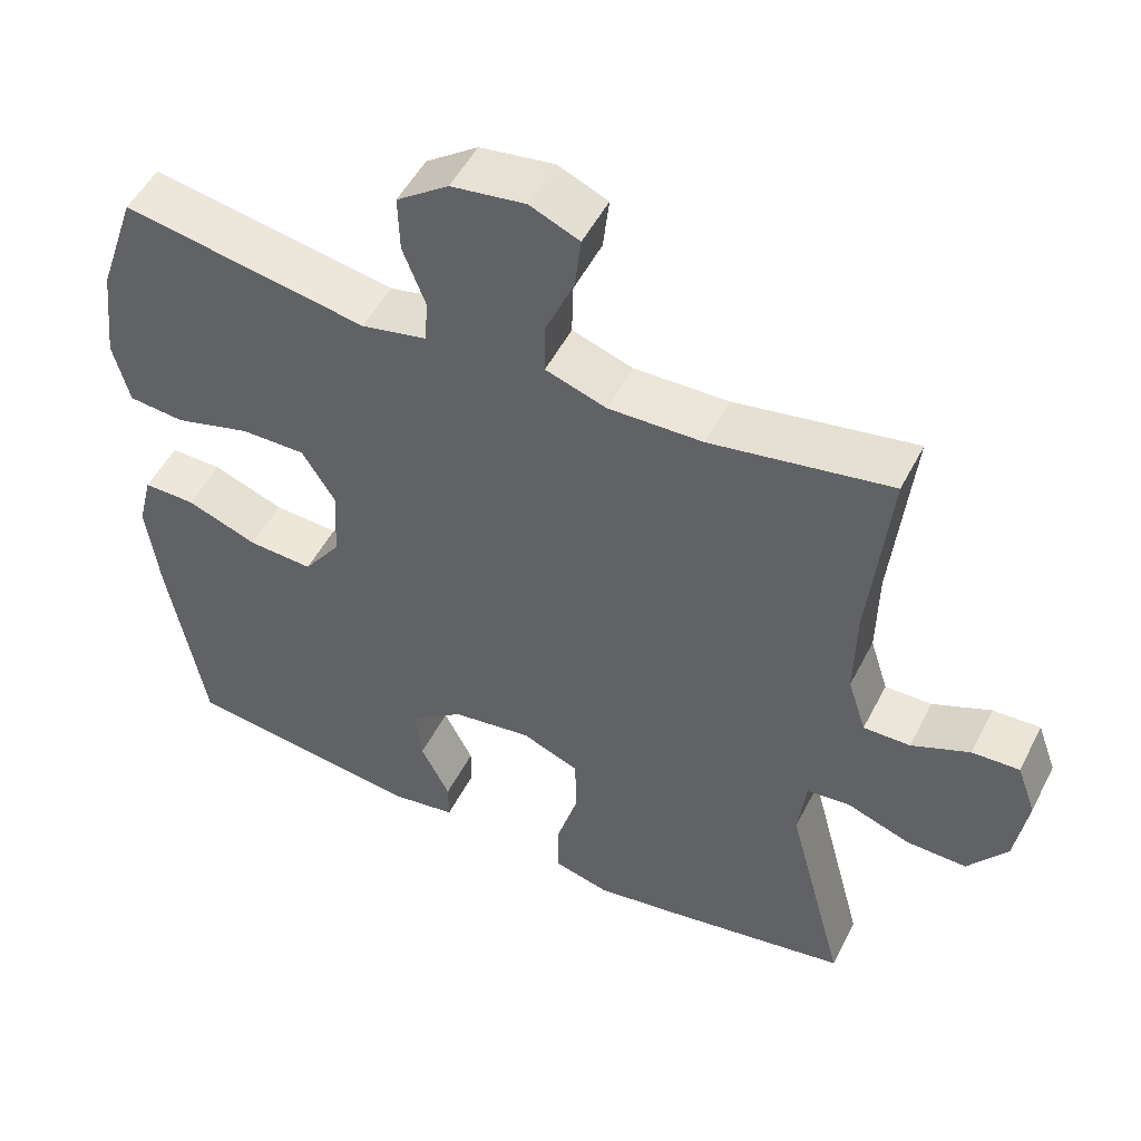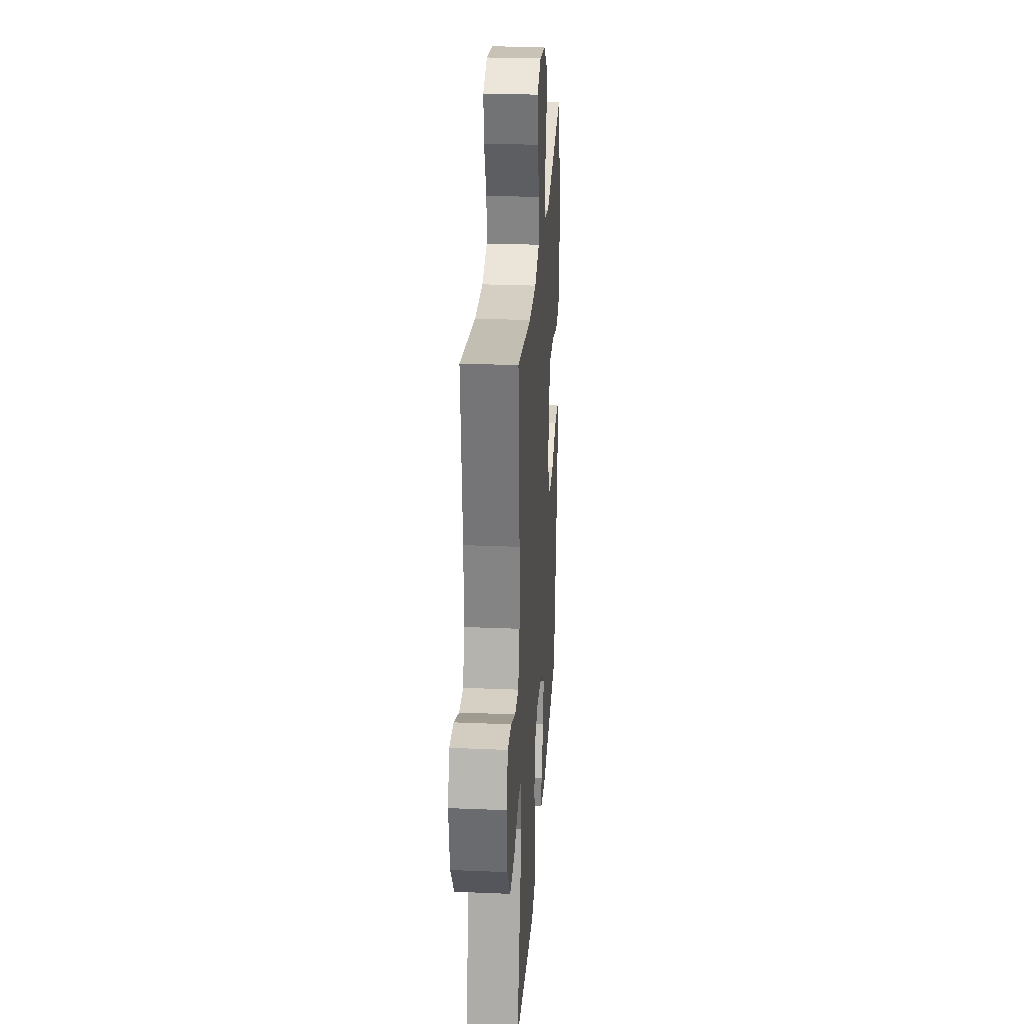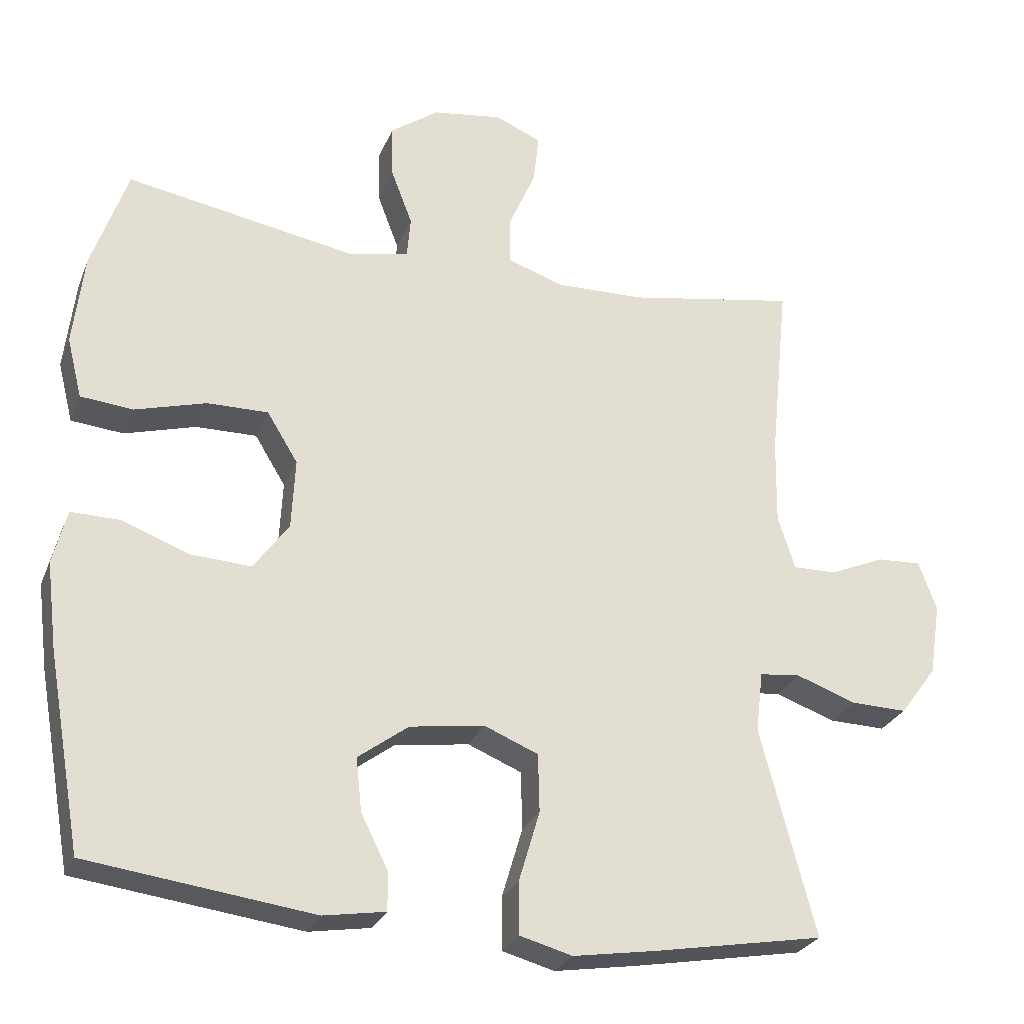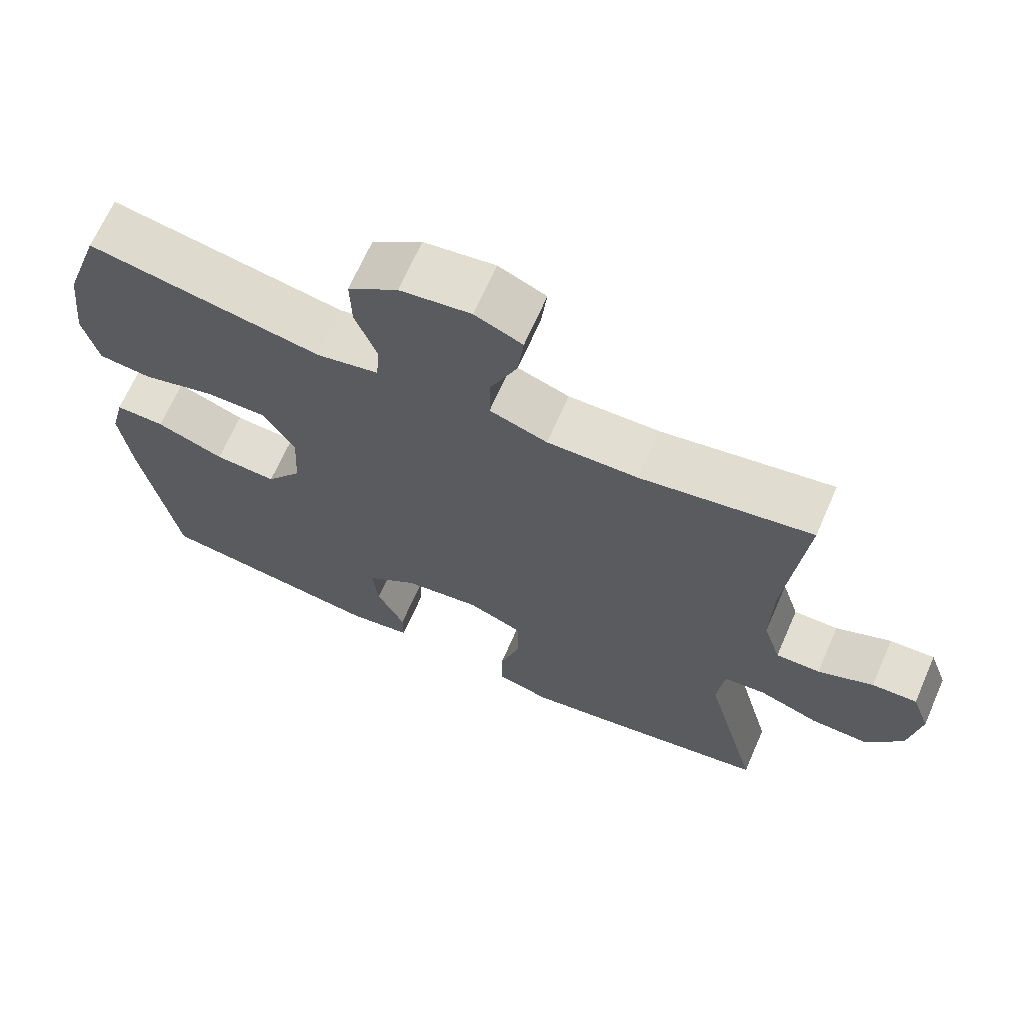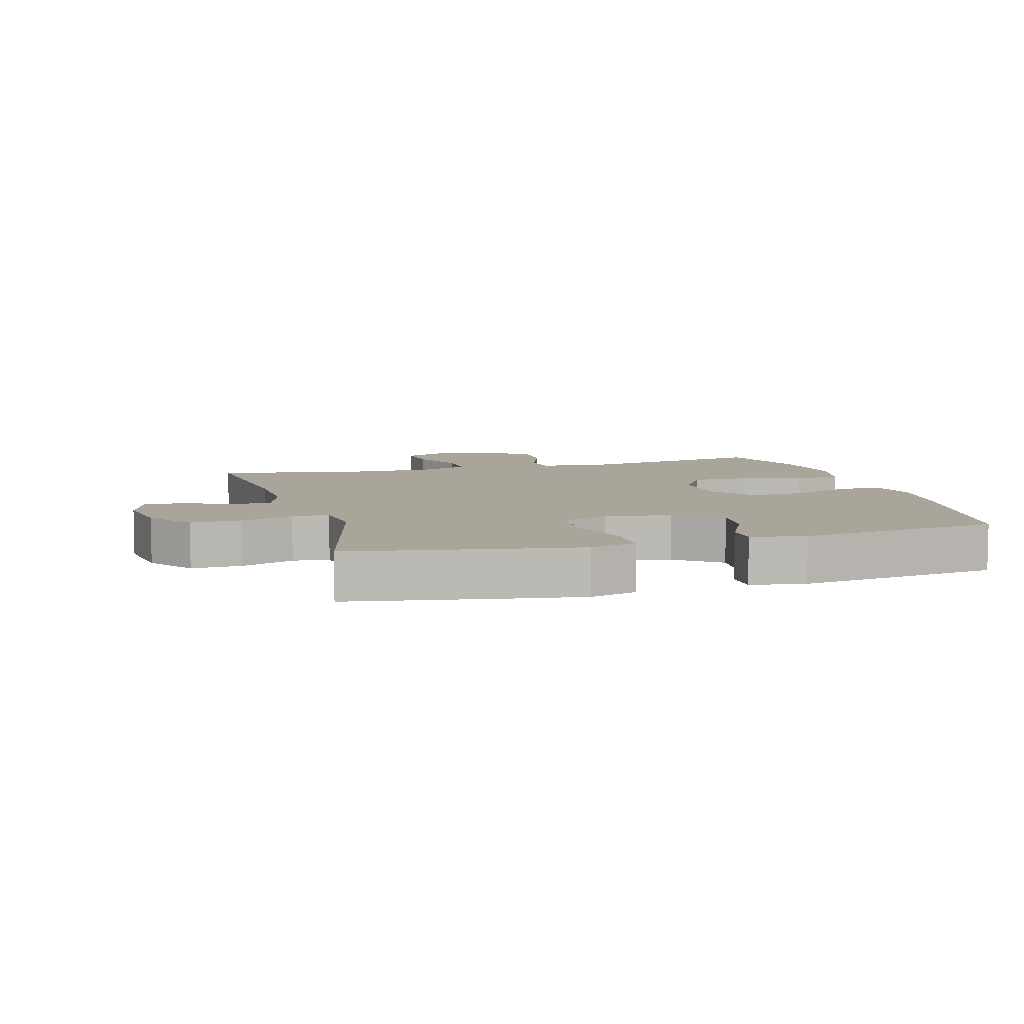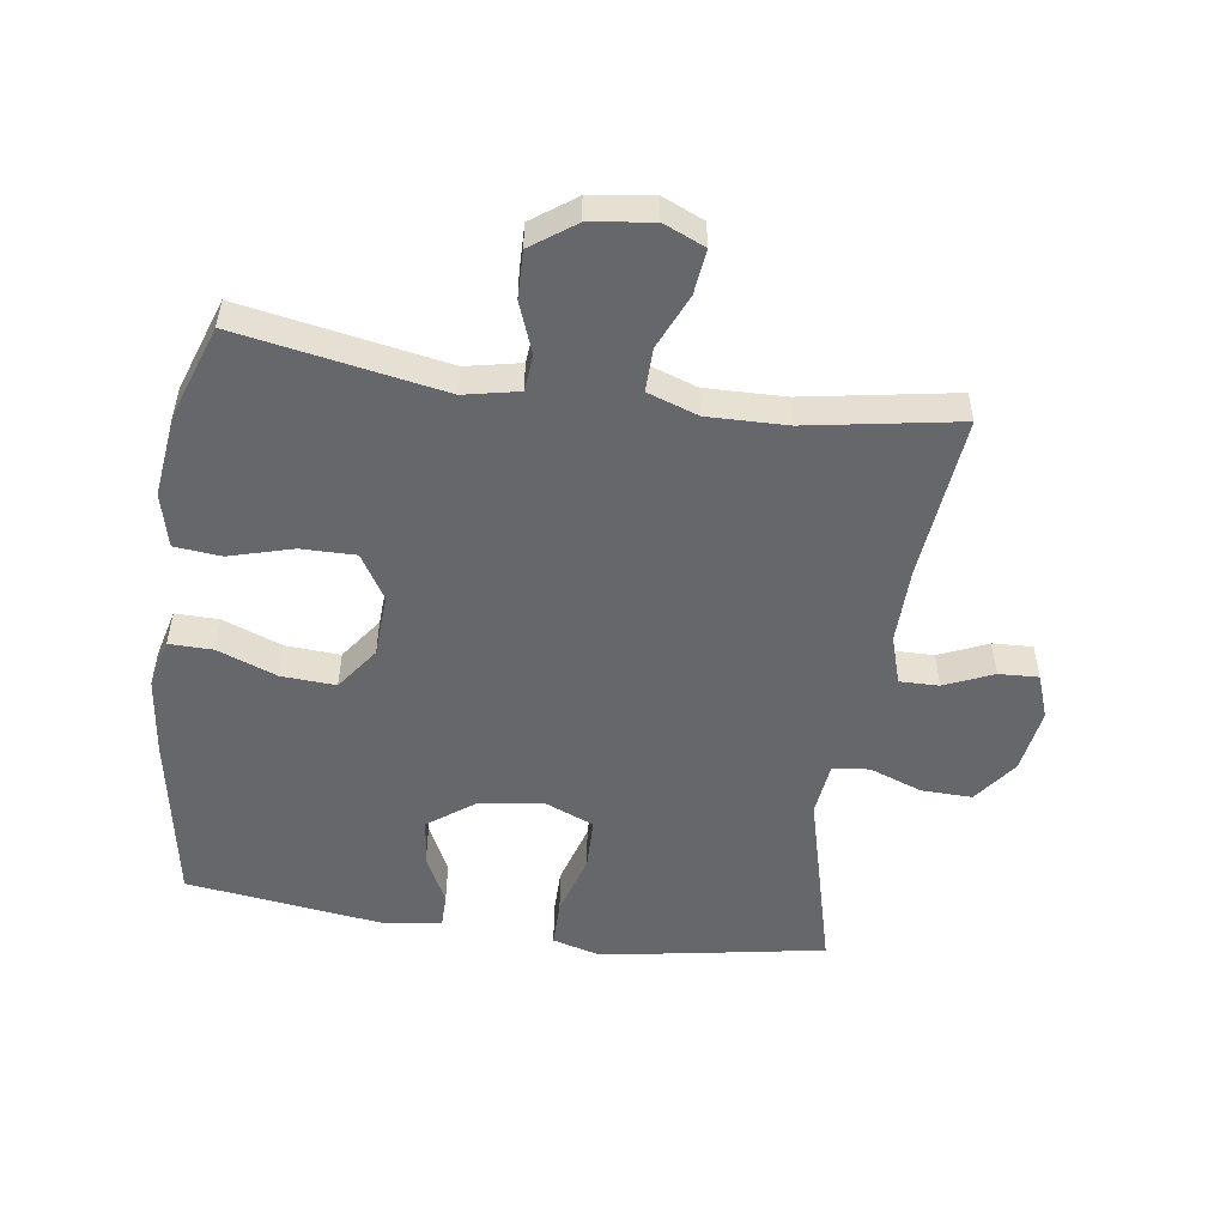
<metadata>
{"format":"obj","ext":"obj","renderer":"f3d","projection":"perspective","resolution":1024,"background":"white","views":[{"elev":50.9,"azim":26.5,"up":"+Z"},{"elev":27.2,"azim":93.7,"up":"+Z"},{"elev":-27.1,"azim":-18.8,"up":"+Z"},{"elev":67.5,"azim":23.7,"up":"+Z"},{"elev":7.5,"azim":164.0,"up":"+Y"},{"elev":-52.2,"azim":-8.3,"up":"+Y"}]}
</metadata>
<code>
v -0.5 0.07 -0.5
v -0.548 0.07 -0.229
v -0.563 0.07 -0.108
v -0.544 0.07 -0.032
v -0.476 0.07 -0.033
v -0.383 0.07 -0.068
v -0.298 0.07 -0.073
v -0.249 0.07 -0.005
v -0.244 0.07 0.093
v -0.287 0.07 0.163
v -0.372 0.07 0.162
v -0.471 0.07 0.134
v -0.544 0.07 0.141
v -0.565 0.07 0.225
v -0.55 0.07 0.354
v -0.5 0.07 0.5
v -0.18 0.07 0.443
v -0.095 0.07 0.461
v -0.09 0.07 0.518
v -0.12 0.07 0.597
v -0.122 0.07 0.671
v -0.054 0.07 0.72
v 0.043 0.07 0.734
v 0.108 0.07 0.706
v 0.1 0.07 0.636
v 0.063 0.07 0.551
v 0.062 0.07 0.483
v 0.141 0.07 0.456
v 0.265 0.07 0.459
v 0.5 0.07 0.5
v 0.474 0.07 0.243
v 0.472 0.07 0.125
v 0.496 0.07 0.05
v 0.557 0.07 0.051
v 0.633 0.07 0.084
v 0.695 0.07 0.087
v 0.72 0.07 0.018
v 0.704 0.07 -0.083
v 0.653 0.07 -0.152
v 0.574 0.07 -0.15
v 0.491 0.07 -0.12
v 0.434 0.07 -0.126
v 0.424 0.07 -0.211
v 0.5 0.07 -0.5
v 0.262 0.07 -0.542
v 0.148 0.07 -0.56
v 0.075 0.07 -0.54
v 0.075 0.07 -0.467
v 0.104 0.07 -0.369
v 0.102 0.07 -0.288
v 0.027 0.07 -0.257
v -0.077 0.07 -0.272
v -0.147 0.07 -0.324
v -0.139 0.07 -0.398
v -0.101 0.07 -0.474
v -0.101 0.07 -0.527
v -0.187 0.07 -0.541
v -0.5 0 -0.5
v -0.548 0 -0.229
v -0.563 0 -0.108
v -0.544 0 -0.032
v -0.476 0 -0.033
v -0.383 0 -0.068
v -0.298 0 -0.073
v -0.249 0 -0.005
v -0.244 0 0.093
v -0.287 0 0.163
v -0.372 0 0.162
v -0.471 0 0.134
v -0.544 0 0.141
v -0.565 0 0.225
v -0.55 0 0.354
v -0.5 0 0.5
v -0.18 0 0.443
v -0.095 0 0.461
v -0.09 0 0.518
v -0.12 0 0.597
v -0.122 0 0.671
v -0.054 0 0.72
v 0.043 0 0.734
v 0.108 0 0.706
v 0.1 0 0.636
v 0.063 0 0.551
v 0.062 0 0.483
v 0.141 0 0.456
v 0.265 0 0.459
v 0.5 0 0.5
v 0.474 0 0.243
v 0.472 0 0.125
v 0.496 0 0.05
v 0.557 0 0.051
v 0.633 0 0.084
v 0.695 0 0.087
v 0.72 0 0.018
v 0.704 0 -0.083
v 0.653 0 -0.152
v 0.574 0 -0.15
v 0.491 0 -0.12
v 0.434 0 -0.126
v 0.424 0 -0.211
v 0.5 0 -0.5
v 0.262 0 -0.542
v 0.148 0 -0.56
v 0.075 0 -0.54
v 0.075 0 -0.467
v 0.104 0 -0.369
v 0.102 0 -0.288
v 0.027 0 -0.257
v -0.077 0 -0.272
v -0.147 0 -0.324
v -0.139 0 -0.398
v -0.101 0 -0.474
v -0.101 0 -0.527
v -0.187 0 -0.541
f 54 55 56 57
f 53 54 57 1
f 52 53 1 2
f 51 52 2 3
f 46 47 48 49
f 46 49 50
f 43 44 45 46
f 42 43 46 50
f 38 39 40 41
f 38 41 42
f 37 38 42
f 34 35 36 37
f 33 34 37 42
f 32 33 42 50
f 29 30 31
f 28 29 31 32
f 27 28 32 50
f 23 24 25 26
f 23 26 27
f 19 20 21 22
f 18 19 22 23
f 14 15 16 17
f 14 17 18
f 11 12 13 14
f 10 11 14 18
f 9 10 18
f 8 9 18 23
f 3 4 5 6
f 51 3 6 7
f 50 51 7 8
f 8 23 27 50
f 114 113 112 111
f 58 114 111 110
f 59 58 110 109
f 60 59 109 108
f 106 105 104 103
f 107 106 103
f 103 102 101 100
f 107 103 100 99
f 98 97 96 95
f 99 98 95
f 99 95 94
f 94 93 92 91
f 99 94 91 90
f 107 99 90 89
f 88 87 86
f 89 88 86 85
f 107 89 85 84
f 83 82 81 80
f 84 83 80
f 79 78 77 76
f 80 79 76 75
f 74 73 72 71
f 75 74 71
f 71 70 69 68
f 75 71 68 67
f 75 67 66
f 80 75 66 65
f 63 62 61 60
f 64 63 60 108
f 65 64 108 107
f 107 84 80 65
f 1 58 59 2
f 2 59 60 3
f 3 60 61 4
f 4 61 62 5
f 5 62 63 6
f 6 63 64 7
f 7 64 65 8
f 8 65 66 9
f 9 66 67 10
f 10 67 68 11
f 11 68 69 12
f 12 69 70 13
f 13 70 71 14
f 14 71 72 15
f 15 72 73 16
f 16 73 74 17
f 17 74 75 18
f 18 75 76 19
f 19 76 77 20
f 20 77 78 21
f 21 78 79 22
f 22 79 80 23
f 23 80 81 24
f 24 81 82 25
f 25 82 83 26
f 26 83 84 27
f 27 84 85 28
f 28 85 86 29
f 29 86 87 30
f 30 87 88 31
f 31 88 89 32
f 32 89 90 33
f 33 90 91 34
f 34 91 92 35
f 35 92 93 36
f 36 93 94 37
f 37 94 95 38
f 38 95 96 39
f 39 96 97 40
f 40 97 98 41
f 41 98 99 42
f 42 99 100 43
f 43 100 101 44
f 44 101 102 45
f 45 102 103 46
f 46 103 104 47
f 47 104 105 48
f 48 105 106 49
f 49 106 107 50
f 50 107 108 51
f 51 108 109 52
f 52 109 110 53
f 53 110 111 54
f 54 111 112 55
f 55 112 113 56
f 56 113 114 57
f 57 114 58 1

</code>
